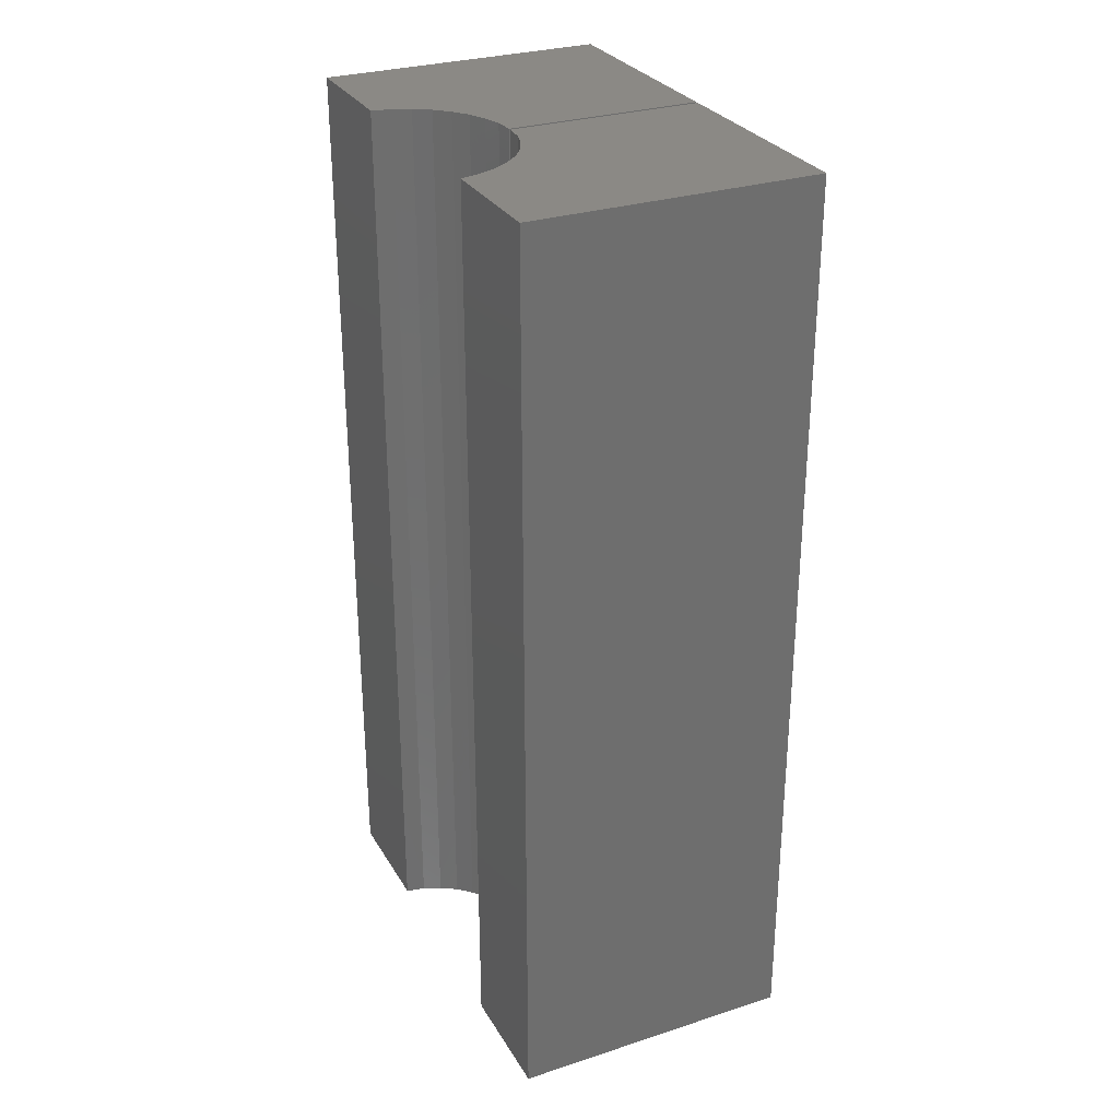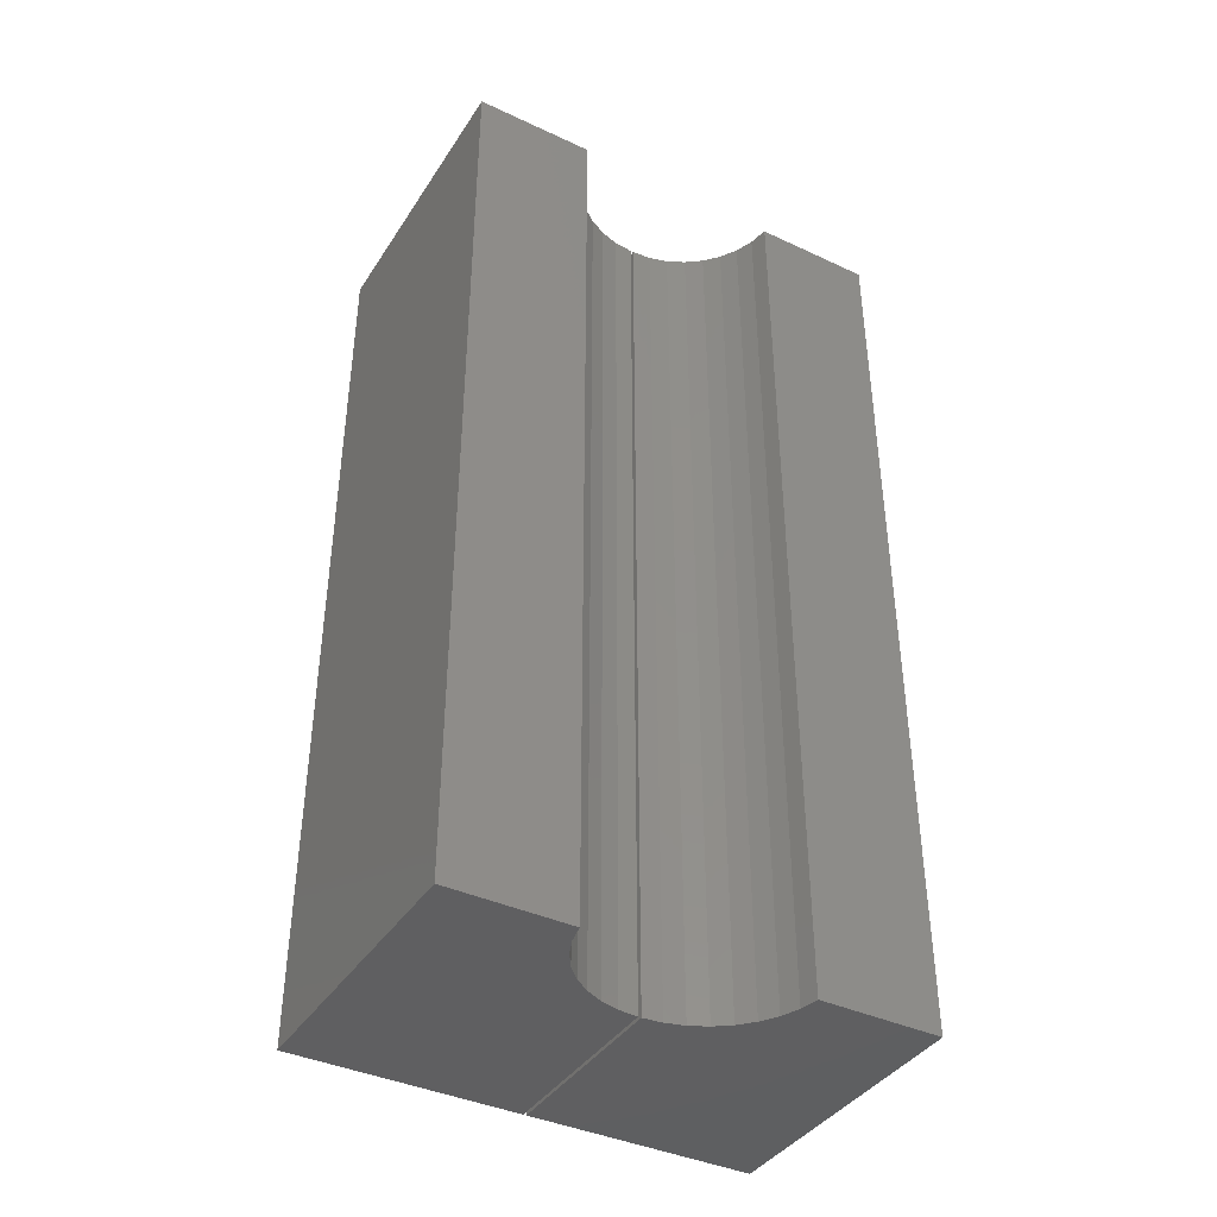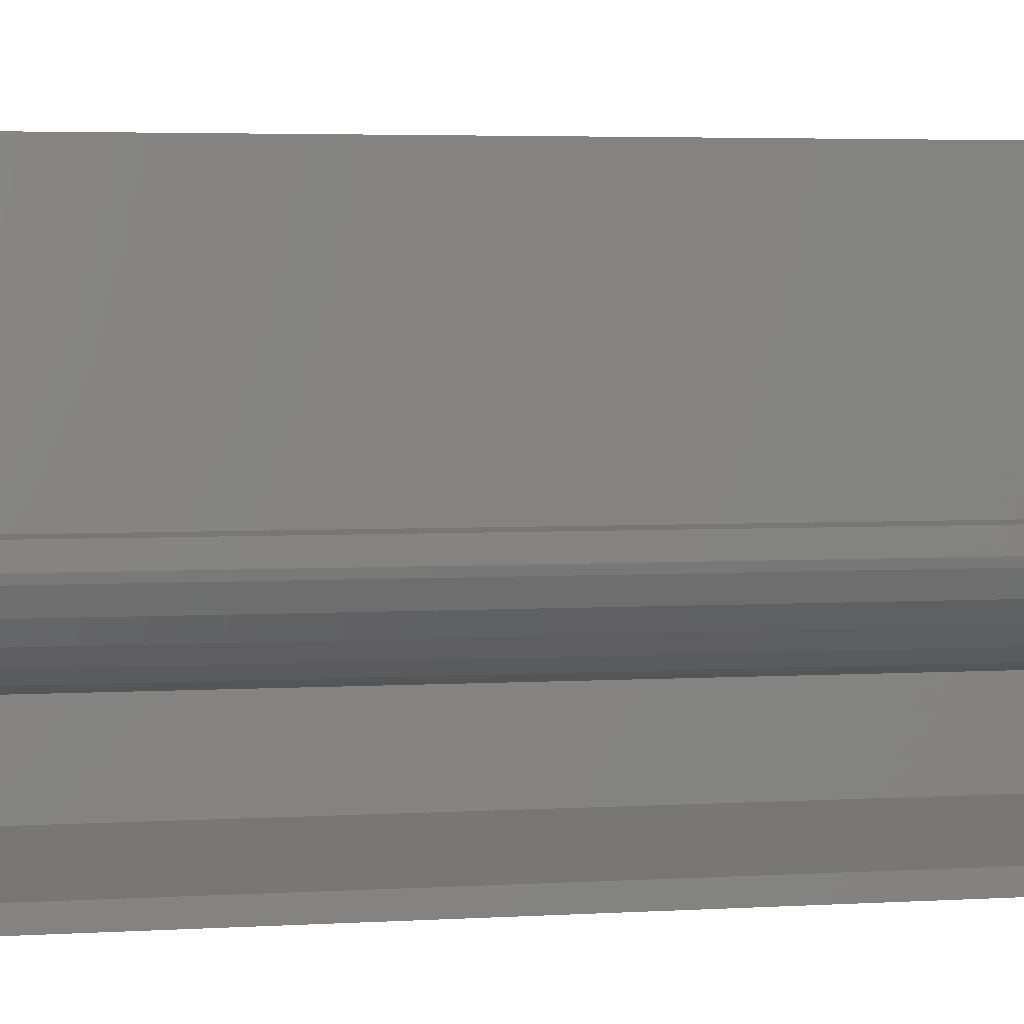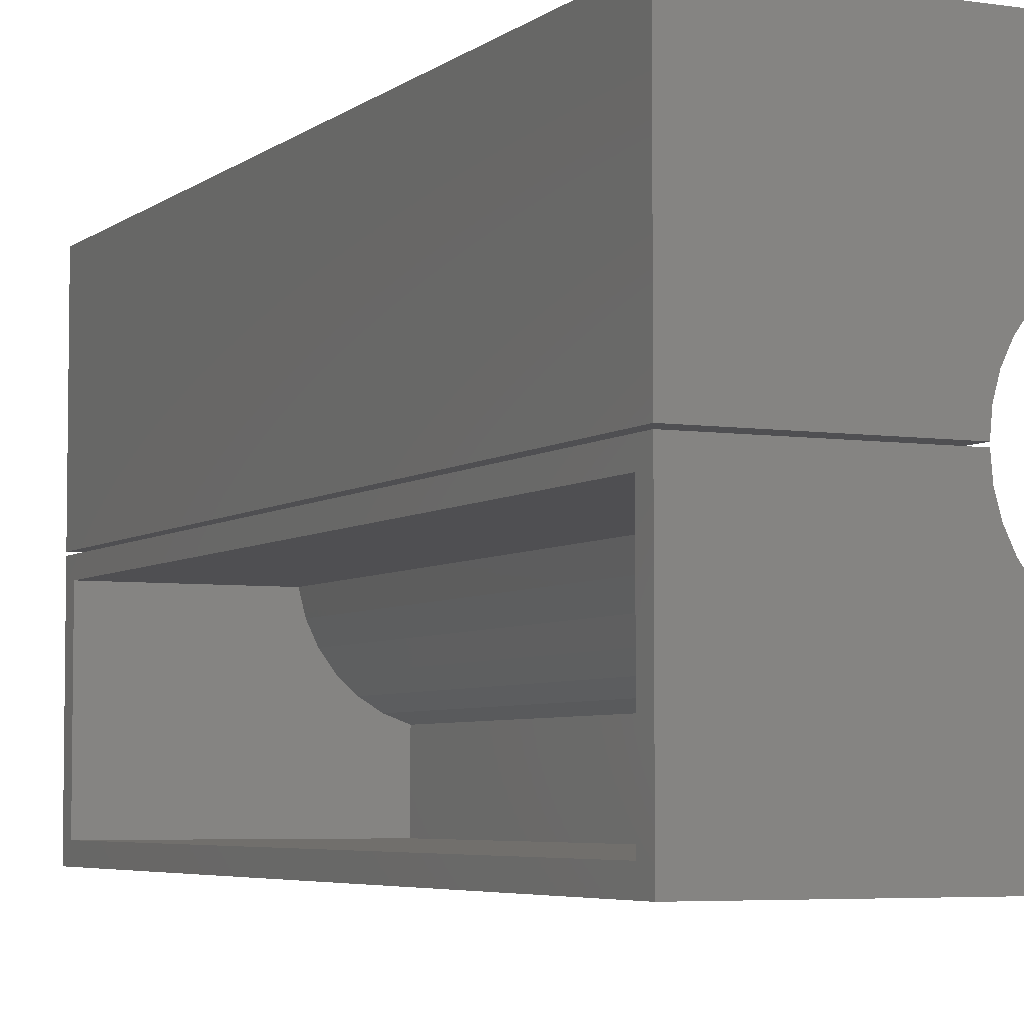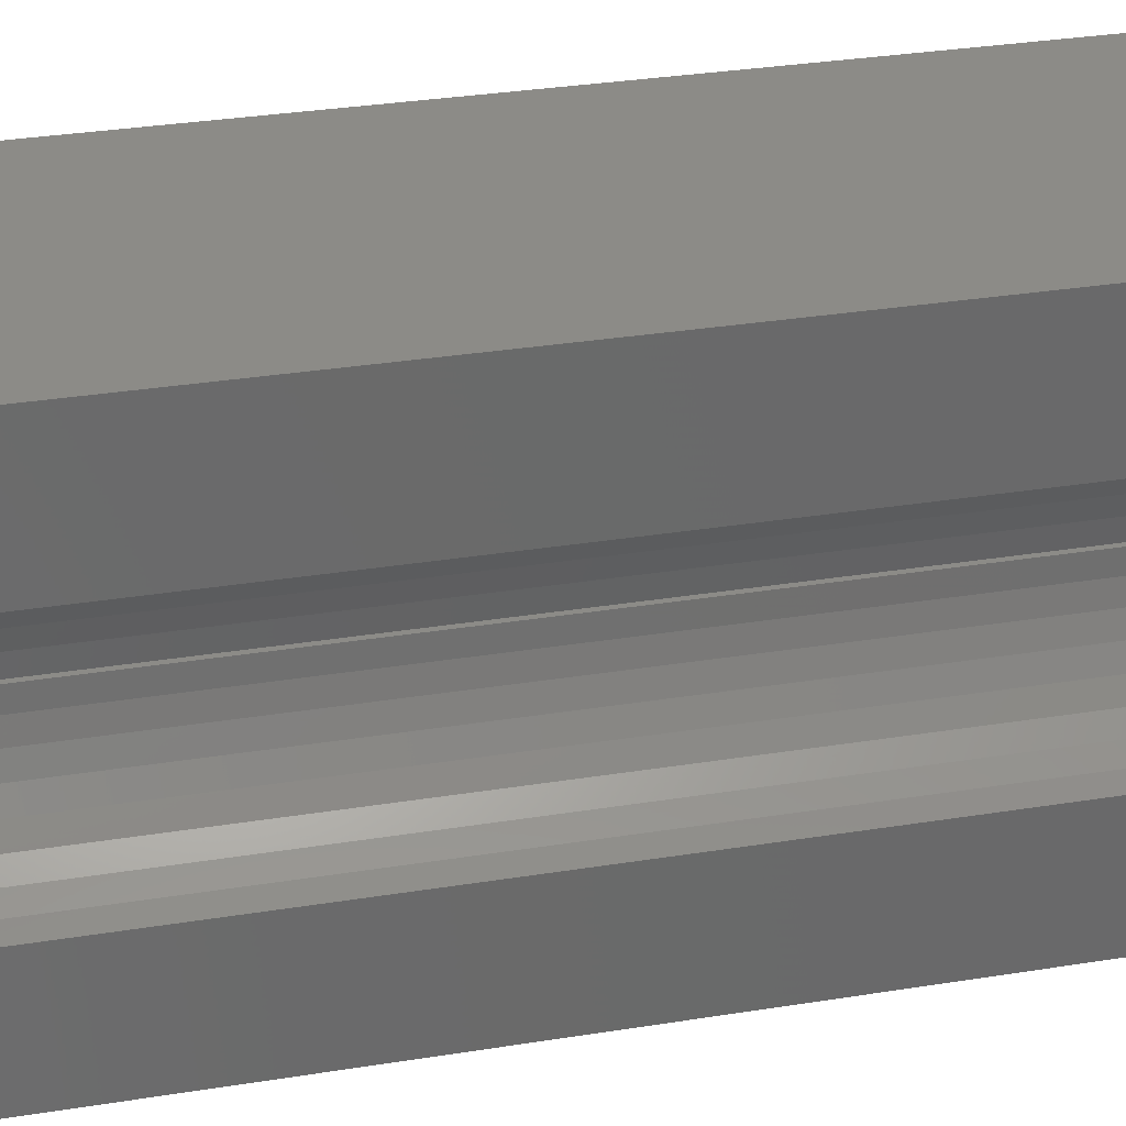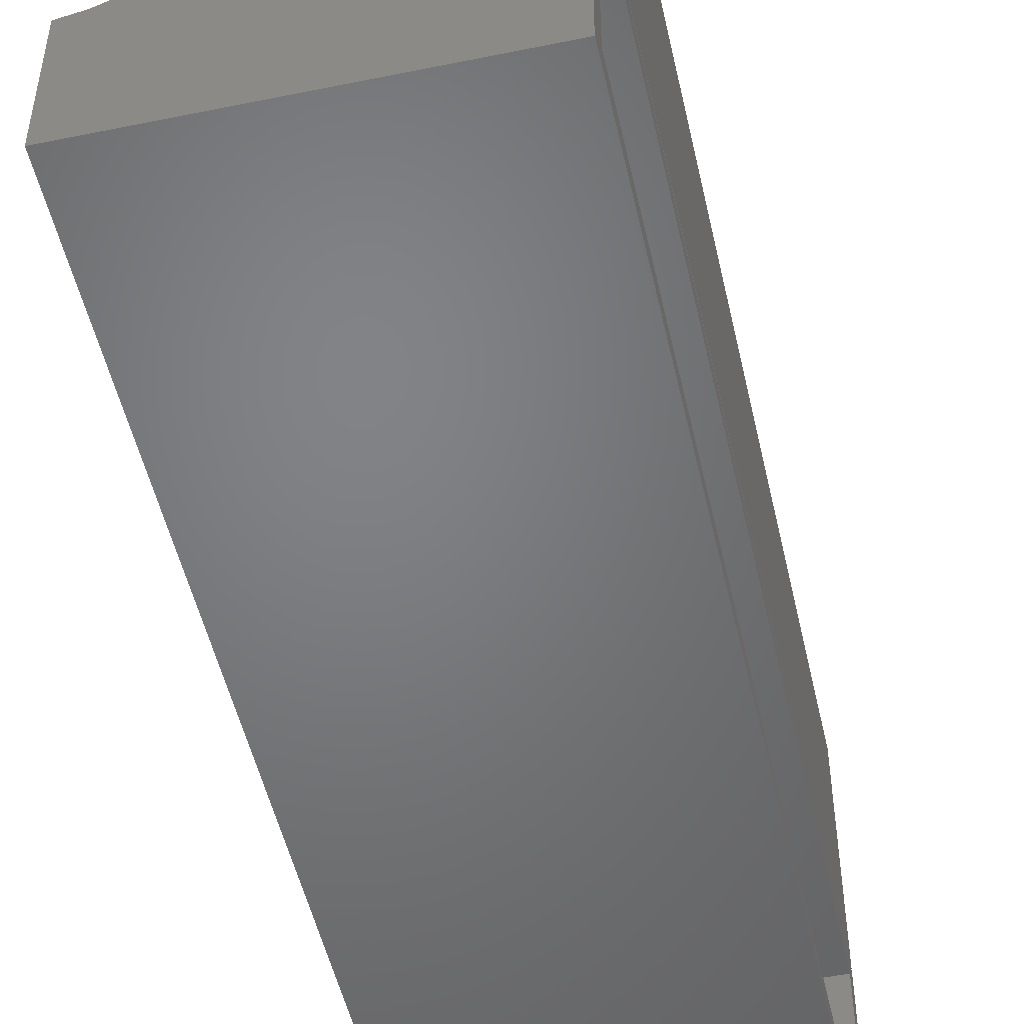
<metadata>
{"format":"stl","ext":"stl","renderer":"f3d","projection":"perspective","resolution":1024,"background":"white","views":[{"elev":29.4,"azim":154.6,"up":"+Z"},{"elev":-39.9,"azim":60.1,"up":"+Z"},{"elev":4.0,"azim":-101.2,"up":"+Y"},{"elev":-5.0,"azim":-25.5,"up":"+Y"},{"elev":33.3,"azim":77.7,"up":"+Y"},{"elev":-51.0,"azim":-167.4,"up":"+Y"}]}
</metadata>
<code>
# stl→obj: 68 verts, 128 faces
v 0 0.185 0.75
v -0.01538 0.08303 0.75
v -1.041e-17 0.08635 0.75
v -0.02992 0.077 0.75
v -0.2344 0 0.75
v -0.07648 0 0.75
v -0.07504 0.01567 0.75
v -0.07081 0.03083 0.75
v -0.06392 0.04498 0.75
v -0.2344 0.185 0.75
v -0.05459 0.05766 0.75
v -0.04313 0.06845 0.75
v -1.041e-17 0.08635 0
v -0.01538 0.08303 0
v 0 0.185 0
v -0.02992 0.077 0
v -0.2344 0 0
v -0.06392 0.04498 0
v -0.07081 0.03083 0
v -0.07504 0.01567 0
v -0.07648 0 0
v -0.2344 0.185 0
v -0.04313 0.06845 0
v -0.05459 0.05766 0
v -0.2344 -0.1875 0
v -0.2344 -0.1719 0.01562
v -0.2344 -0.002467 0
v -0.2344 -0.01809 0.01562
v -0.2344 -0.002467 0.75
v -0.2344 -0.01809 0.7344
v -0.2344 -0.1875 0.75
v -0.2344 -0.1719 0.7344
v -0.01562 -0.1719 0.01562
v -0.01562 -0.1719 0.7344
v -0.0909 -0.01809 0.01562
v -0.0909 -0.01809 0.7344
v -0.01562 -0.1017 0.01562
v -0.0342 -0.09481 0.01562
v -0.05111 -0.08449 0.01562
v -0.06573 -0.07111 0.01562
v -0.0775 -0.05518 0.01562
v -0.086 -0.03729 0.01562
v -0.086 -0.03729 0.7344
v -0.0775 -0.05518 0.7344
v -0.06573 -0.07111 0.7344
v -0.05111 -0.08449 0.7344
v -0.0342 -0.09481 0.7344
v -0.01562 -0.1017 0.7344
v 0 -0.1875 0.75
v -2.776e-17 -0.08882 0.75
v -0.01538 -0.0855 0.75
v -0.02992 -0.07946 0.75
v -0.04313 -0.07091 0.75
v -0.05459 -0.06012 0.75
v -0.06392 -0.04745 0.75
v -0.07081 -0.0333 0.75
v -0.07504 -0.01814 0.75
v -0.07648 -0.002467 0.75
v -0.07648 -0.002467 0
v -0.07504 -0.01814 0
v -0.07081 -0.0333 0
v -0.06392 -0.04745 0
v -0.05459 -0.06012 0
v -0.04313 -0.07091 0
v -0.02992 -0.07946 0
v -0.01538 -0.0855 0
v -2.776e-17 -0.08882 0
v 0 -0.1875 0
f 1 2 3
f 1 4 2
f 5 6 7
f 5 7 8
f 5 8 9
f 10 5 9
f 10 9 11
f 10 11 12
f 10 12 4
f 10 4 1
f 13 14 15
f 14 16 15
f 17 18 19
f 17 19 20
f 17 20 21
f 22 15 16
f 22 16 23
f 22 23 24
f 22 24 18
f 22 18 17
f 22 17 10
f 10 17 5
f 15 22 1
f 1 22 10
f 13 15 3
f 3 15 1
f 24 9 18
f 18 9 8
f 18 8 19
f 19 8 7
f 19 7 20
f 20 7 6
f 20 6 21
f 9 24 11
f 11 24 23
f 11 23 12
f 12 23 16
f 12 16 4
f 4 16 14
f 4 14 2
f 2 14 13
f 2 13 3
f 17 21 5
f 5 21 6
f 25 26 27
f 27 26 28
f 27 28 29
f 29 28 30
f 29 30 31
f 31 30 32
f 31 32 25
f 25 32 26
f 26 32 33
f 33 32 34
f 35 36 28
f 28 36 30
f 26 33 37
f 26 37 38
f 26 38 39
f 26 39 40
f 26 40 41
f 26 41 42
f 26 42 35
f 26 35 28
f 32 30 36
f 32 36 43
f 32 43 44
f 32 44 45
f 32 45 46
f 32 46 47
f 32 47 48
f 32 48 34
f 33 34 37
f 37 34 48
f 37 48 38
f 38 48 47
f 38 47 39
f 39 47 46
f 39 46 40
f 40 46 45
f 40 45 41
f 41 45 44
f 41 44 42
f 42 44 43
f 42 43 35
f 35 43 36
f 31 49 50
f 31 50 51
f 31 51 52
f 31 52 53
f 31 53 54
f 31 54 55
f 31 55 56
f 31 56 57
f 31 57 58
f 31 58 29
f 25 27 59
f 25 59 60
f 25 60 61
f 25 61 62
f 25 62 63
f 25 63 64
f 25 64 65
f 25 65 66
f 25 66 67
f 25 67 68
f 59 27 58
f 58 27 29
f 63 53 64
f 64 53 52
f 64 52 65
f 65 52 51
f 65 51 66
f 66 51 50
f 66 50 67
f 53 63 54
f 54 63 62
f 54 62 55
f 55 62 61
f 55 61 56
f 56 61 60
f 56 60 57
f 57 60 59
f 57 59 58
f 68 67 49
f 49 67 50
f 25 68 31
f 31 68 49

</code>
